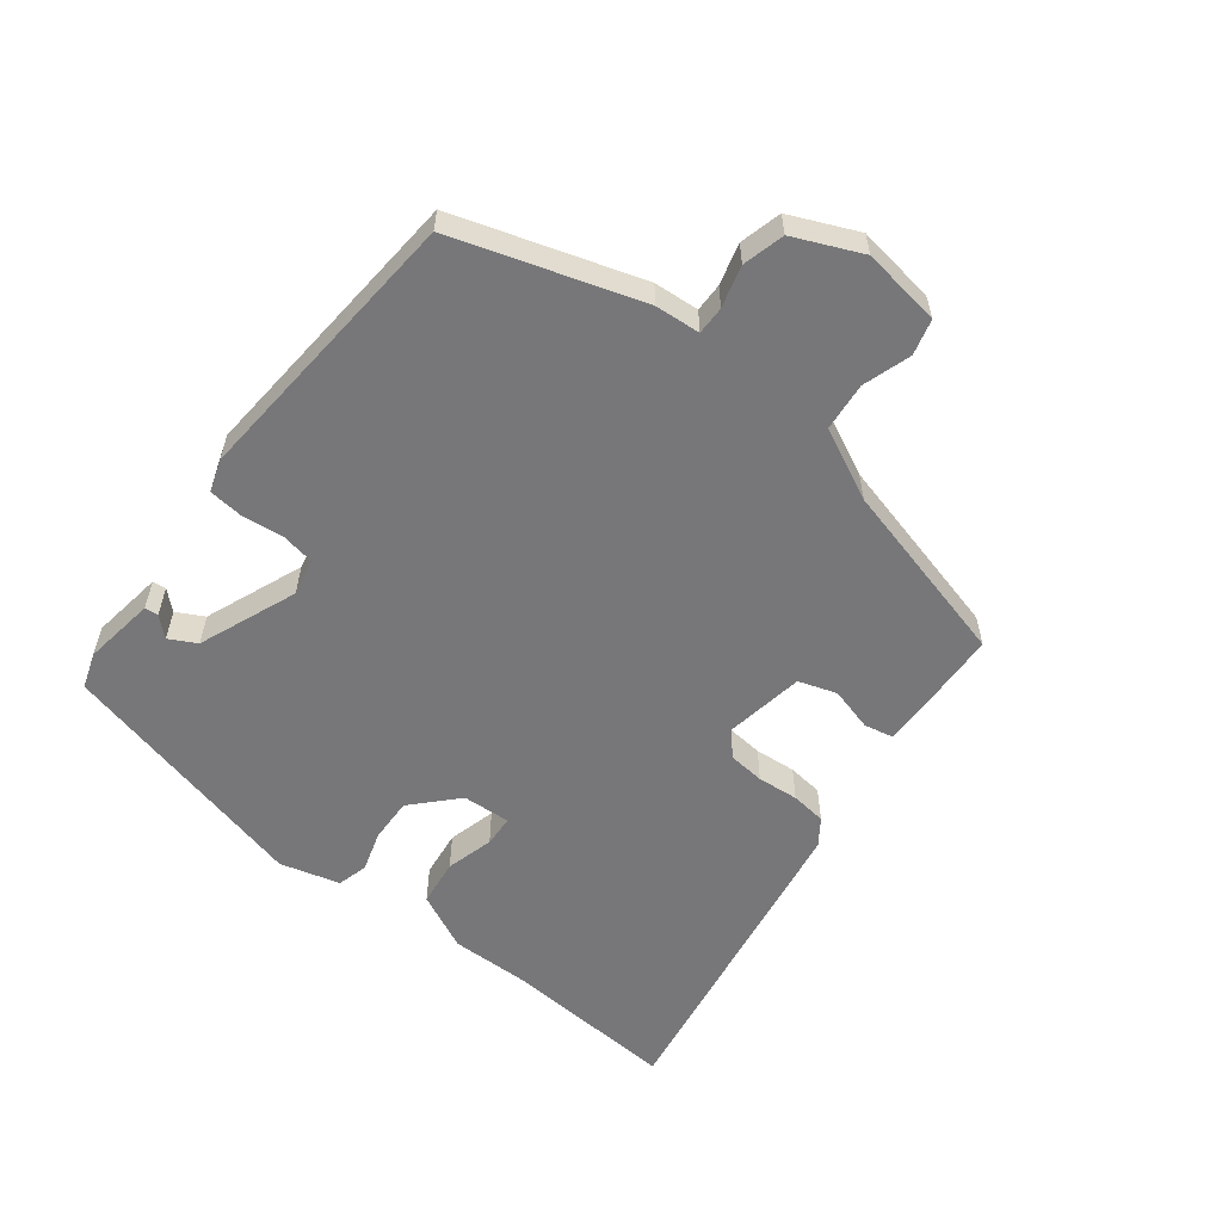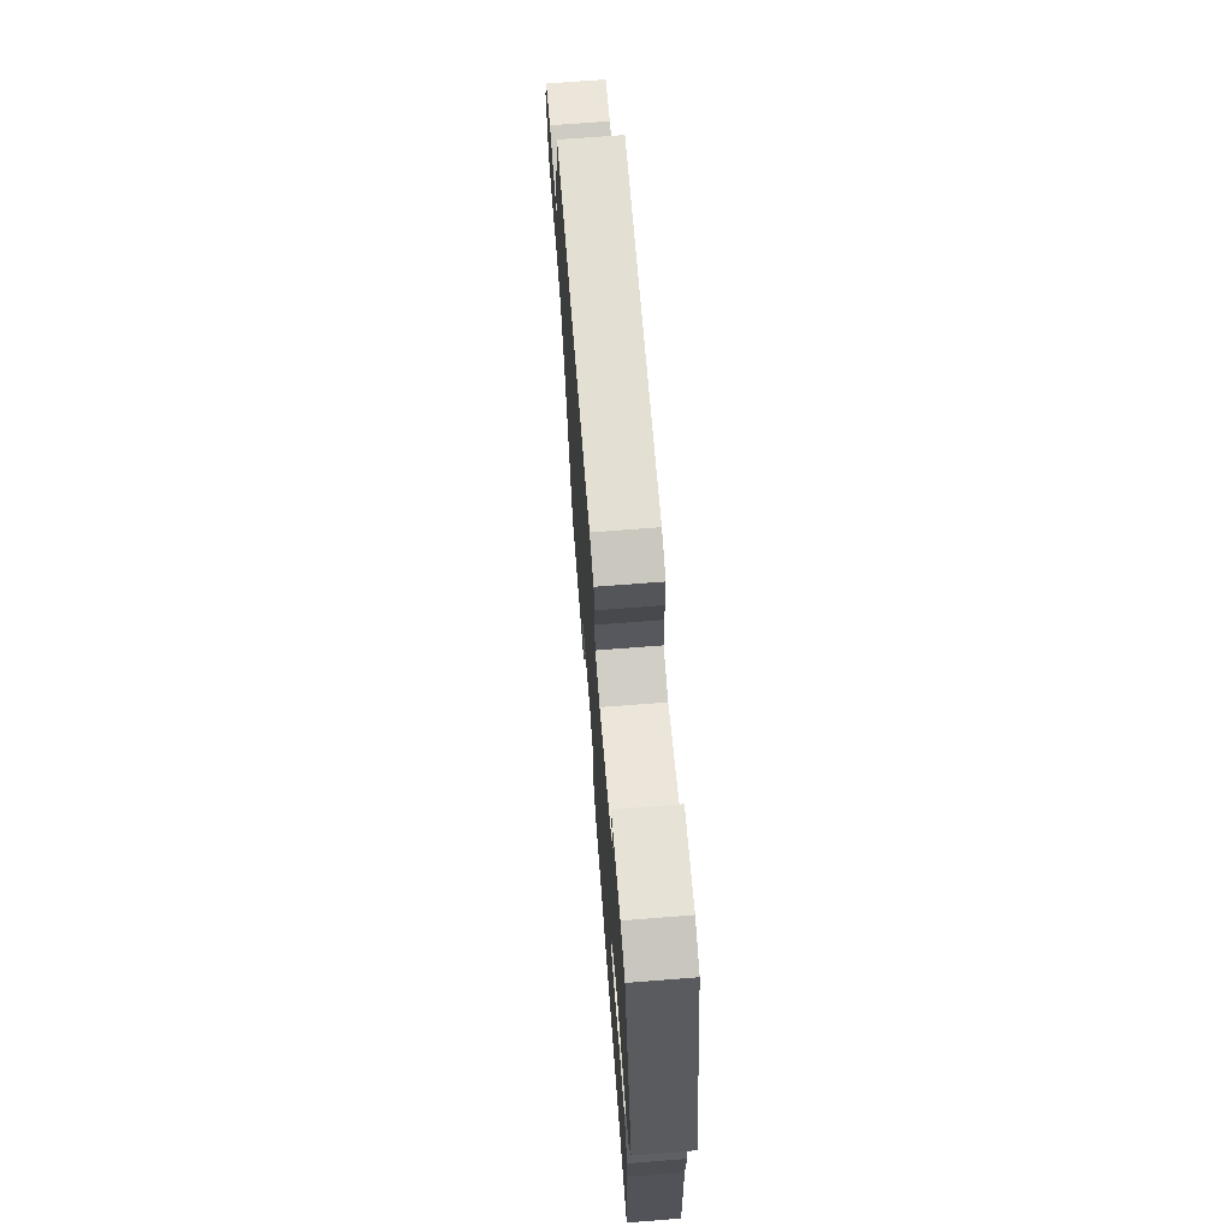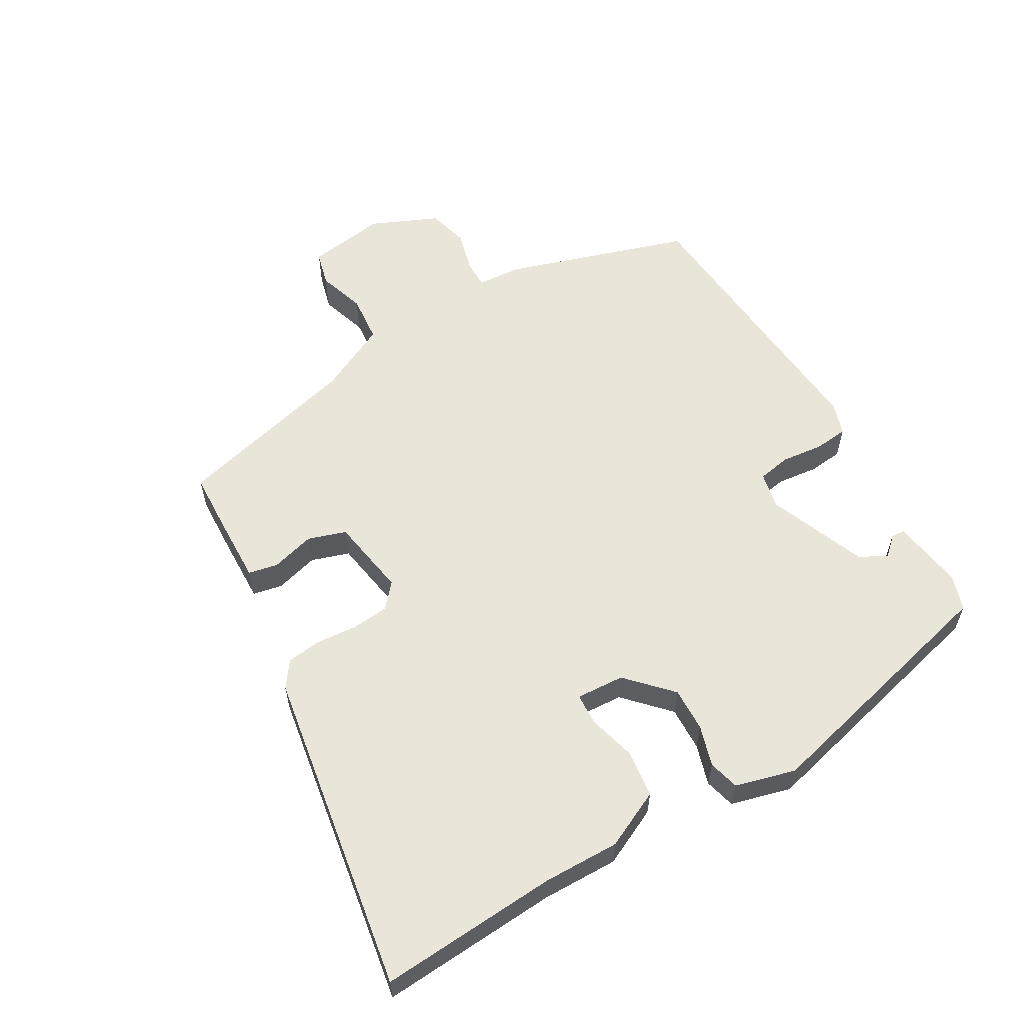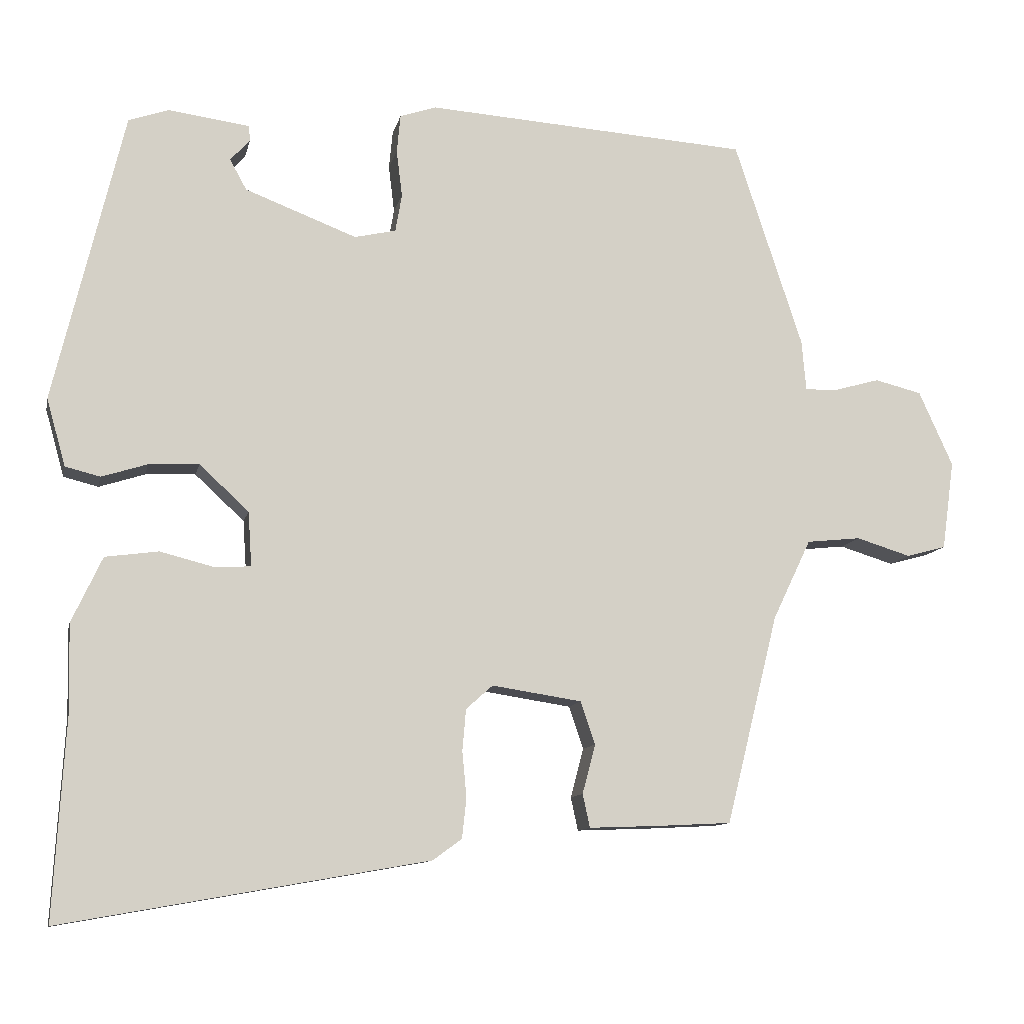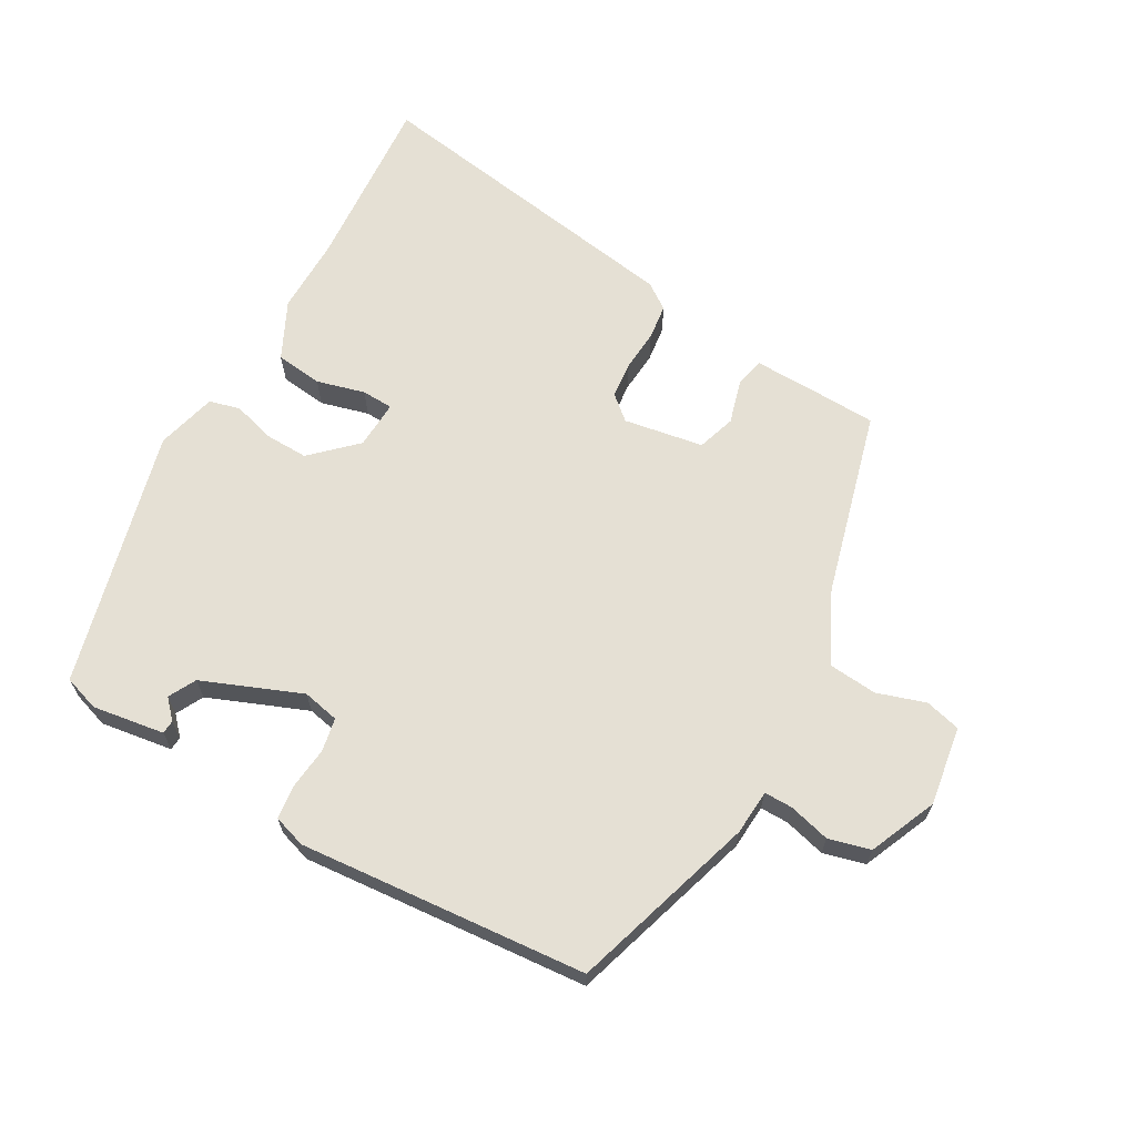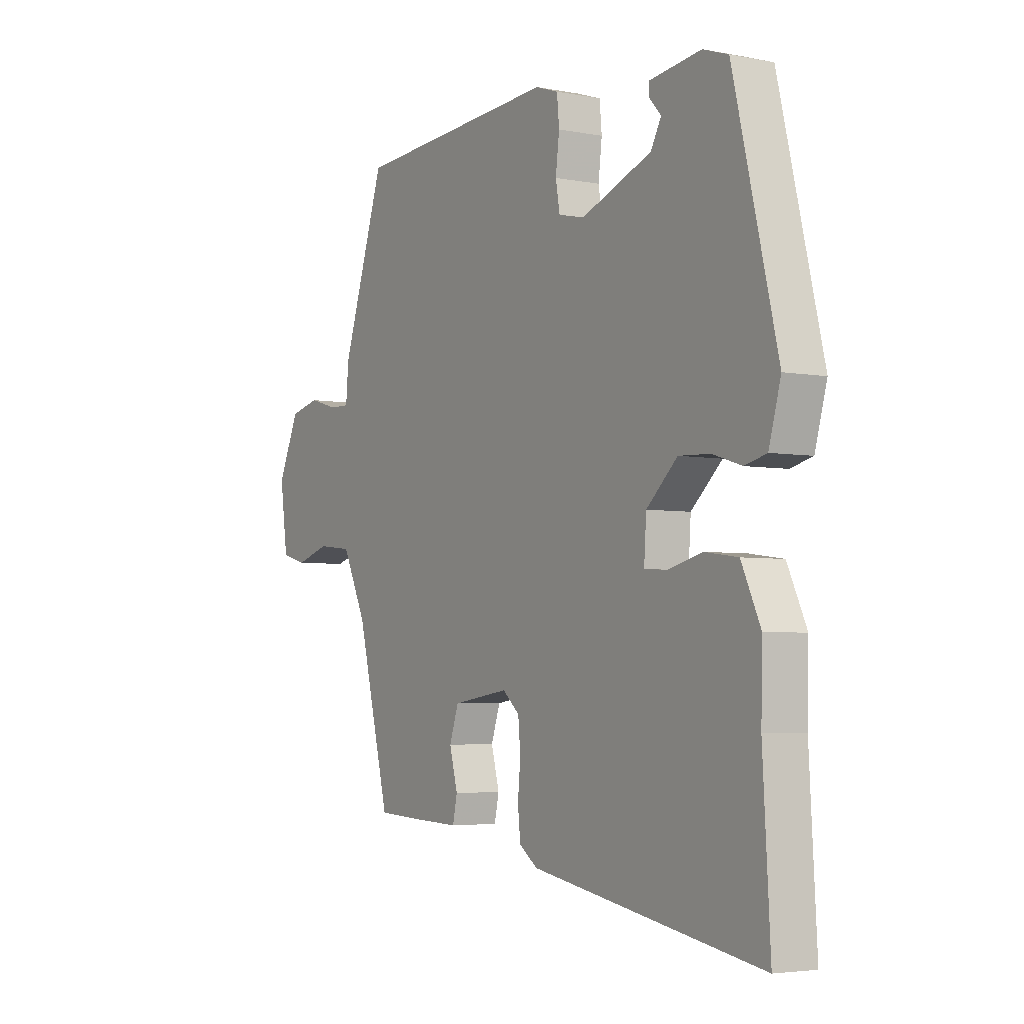
<metadata>
{"format":"obj","ext":"obj","renderer":"f3d","projection":"perspective","resolution":1024,"background":"white","views":[{"elev":-57.2,"azim":51.6,"up":"+Y"},{"elev":70.2,"azim":-94.5,"up":"+Z"},{"elev":58.2,"azim":-120.8,"up":"+Y"},{"elev":-10.8,"azim":-12.0,"up":"+Z"},{"elev":65.5,"azim":28.6,"up":"+Y"},{"elev":-4.1,"azim":-122.3,"up":"+Z"}]}
</metadata>
<code>
v 0.441 0.07 0.507
v 0.535 0.07 0.221
v 0.541 0.07 0.151
v 0.585 0.07 0.152
v 0.649 0.07 0.17
v 0.714 0.07 0.154
v 0.761 0.07 0.05
v 0.744 0.07 -0.073
v 0.689 0.07 -0.088
v 0.614 0.07 -0.065
v 0.539 0.07 -0.073
v 0.486 0.07 -0.184
v 0.414 0.07 -0.473
v 0.318 0.07 -0.478
v 0.215 0.07 -0.482
v 0.205 0.07 -0.436
v 0.223 0.07 -0.368
v 0.203 0.07 -0.309
v 0.079 0.07 -0.29
v 0.042 0.07 -0.323
v 0.037 0.07 -0.38
v 0.043 0.07 -0.444
v 0.037 0.07 -0.499
v -0.003 0.07 -0.528
v -0.507 0.07 -0.617
v -0.491 0.07 -0.339
v -0.494 0.07 -0.22
v -0.452 0.07 -0.13
v -0.379 0.07 -0.12
v -0.304 0.07 -0.139
v -0.255 0.07 -0.136
v -0.26 0.07 -0.061
v -0.328 0.07 0.002
v -0.397 0.07 -0.001
v -0.46 0.07 -0.021
v -0.508 0.07 -0.009
v -0.534 0.07 0.084
v -0.438 0.07 0.485
v -0.383 0.07 0.504
v -0.271 0.07 0.489
v -0.269 0.07 0.468
v -0.296 0.07 0.438
v -0.273 0.07 0.396
v -0.119 0.07 0.337
v -0.062 0.07 0.35
v -0.053 0.07 0.402
v -0.061 0.07 0.467
v -0.056 0.07 0.52
v -0.006 0.07 0.537
v 0.441 0 0.507
v 0.535 0 0.221
v 0.541 0 0.151
v 0.585 0 0.152
v 0.649 0 0.17
v 0.714 0 0.154
v 0.761 0 0.05
v 0.744 0 -0.073
v 0.689 0 -0.088
v 0.614 0 -0.065
v 0.539 0 -0.073
v 0.486 0 -0.184
v 0.414 0 -0.473
v 0.318 0 -0.478
v 0.215 0 -0.482
v 0.205 0 -0.436
v 0.223 0 -0.368
v 0.203 0 -0.309
v 0.079 0 -0.29
v 0.042 0 -0.323
v 0.037 0 -0.38
v 0.043 0 -0.444
v 0.037 0 -0.499
v -0.003 0 -0.528
v -0.507 0 -0.617
v -0.491 0 -0.339
v -0.494 0 -0.22
v -0.452 0 -0.13
v -0.379 0 -0.12
v -0.304 0 -0.139
v -0.255 0 -0.136
v -0.26 0 -0.061
v -0.328 0 0.002
v -0.397 0 -0.001
v -0.46 0 -0.021
v -0.508 0 -0.009
v -0.534 0 0.084
v -0.438 0 0.485
v -0.383 0 0.504
v -0.271 0 0.489
v -0.269 0 0.468
v -0.296 0 0.438
v -0.273 0 0.396
v -0.119 0 0.337
v -0.062 0 0.35
v -0.053 0 0.402
v -0.061 0 0.467
v -0.056 0 0.52
v -0.006 0 0.537
f 46 47 48 49
f 45 46 49 1
f 39 40 41 42
f 39 42 43
f 38 39 43
f 37 38 43
f 34 35 36 37
f 33 34 37 43
f 32 33 43 44
f 27 28 29 30
f 26 27 30 31
f 25 26 31
f 24 25 31
f 21 22 23 24
f 20 21 24 31
f 19 20 31 32
f 14 15 16 17
f 12 13 14 17
f 11 12 17 18
f 7 8 9 10
f 7 10 11
f 4 5 6 7
f 3 4 7 11
f 45 1 2 3
f 19 32 44 45
f 18 19 45
f 3 11 18 45
f 98 97 96 95
f 50 98 95 94
f 91 90 89 88
f 92 91 88
f 92 88 87
f 92 87 86
f 86 85 84 83
f 92 86 83 82
f 93 92 82 81
f 79 78 77 76
f 80 79 76 75
f 80 75 74
f 80 74 73
f 73 72 71 70
f 80 73 70 69
f 81 80 69 68
f 66 65 64 63
f 66 63 62 61
f 67 66 61 60
f 59 58 57 56
f 60 59 56
f 56 55 54 53
f 60 56 53 52
f 52 51 50 94
f 94 93 81 68
f 94 68 67
f 94 67 60 52
f 1 50 51 2
f 2 51 52 3
f 3 52 53 4
f 4 53 54 5
f 5 54 55 6
f 6 55 56 7
f 7 56 57 8
f 8 57 58 9
f 9 58 59 10
f 10 59 60 11
f 11 60 61 12
f 12 61 62 13
f 13 62 63 14
f 14 63 64 15
f 15 64 65 16
f 16 65 66 17
f 17 66 67 18
f 18 67 68 19
f 19 68 69 20
f 20 69 70 21
f 21 70 71 22
f 22 71 72 23
f 23 72 73 24
f 24 73 74 25
f 25 74 75 26
f 26 75 76 27
f 27 76 77 28
f 28 77 78 29
f 29 78 79 30
f 30 79 80 31
f 31 80 81 32
f 32 81 82 33
f 33 82 83 34
f 34 83 84 35
f 35 84 85 36
f 36 85 86 37
f 37 86 87 38
f 38 87 88 39
f 39 88 89 40
f 40 89 90 41
f 41 90 91 42
f 42 91 92 43
f 43 92 93 44
f 44 93 94 45
f 45 94 95 46
f 46 95 96 47
f 47 96 97 48
f 48 97 98 49
f 49 98 50 1

</code>
